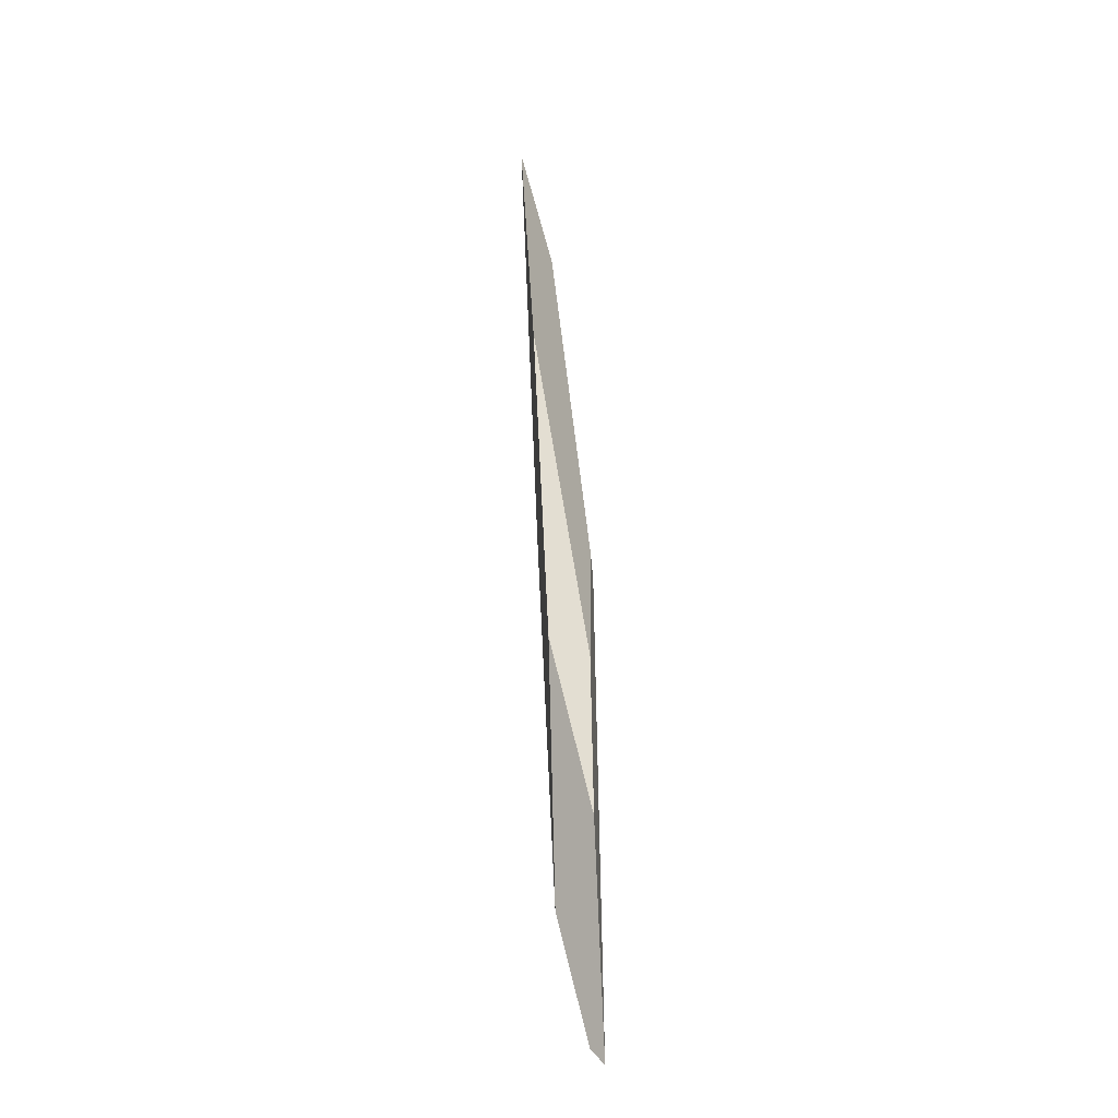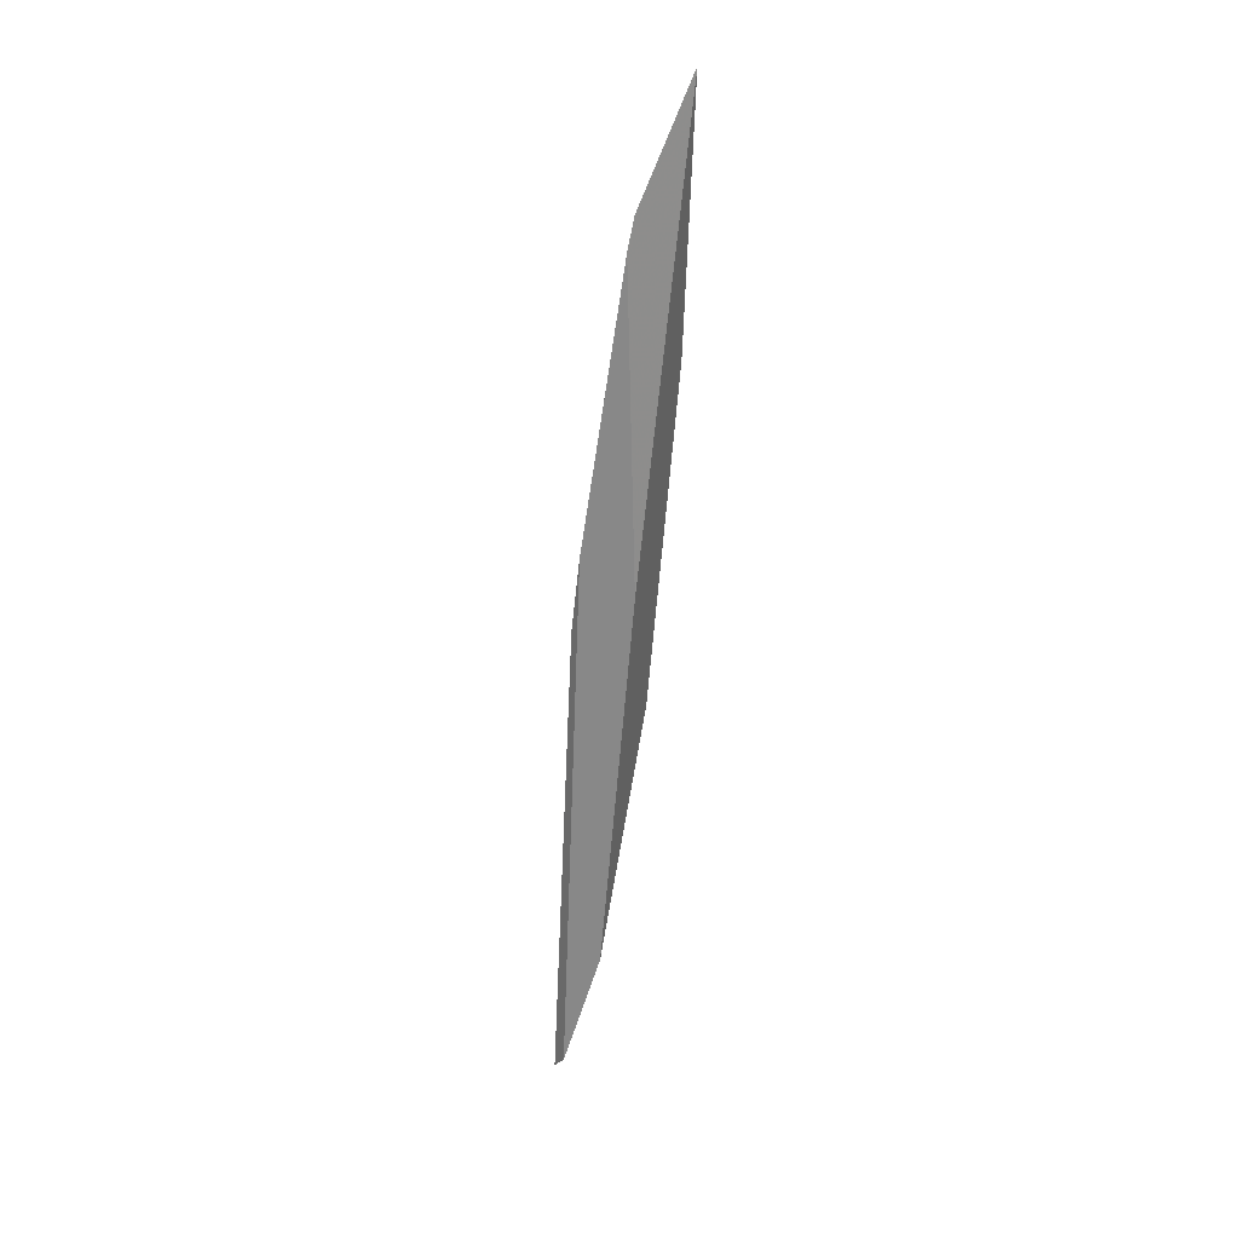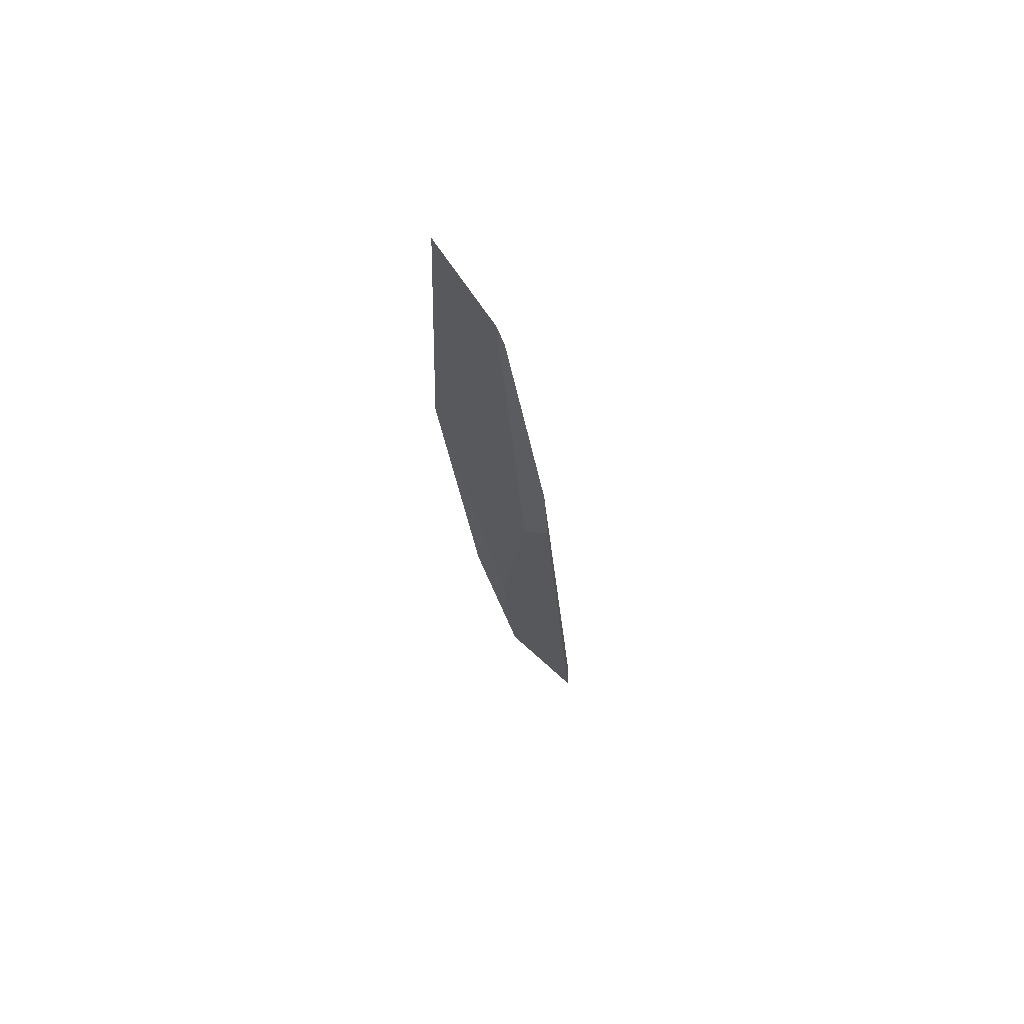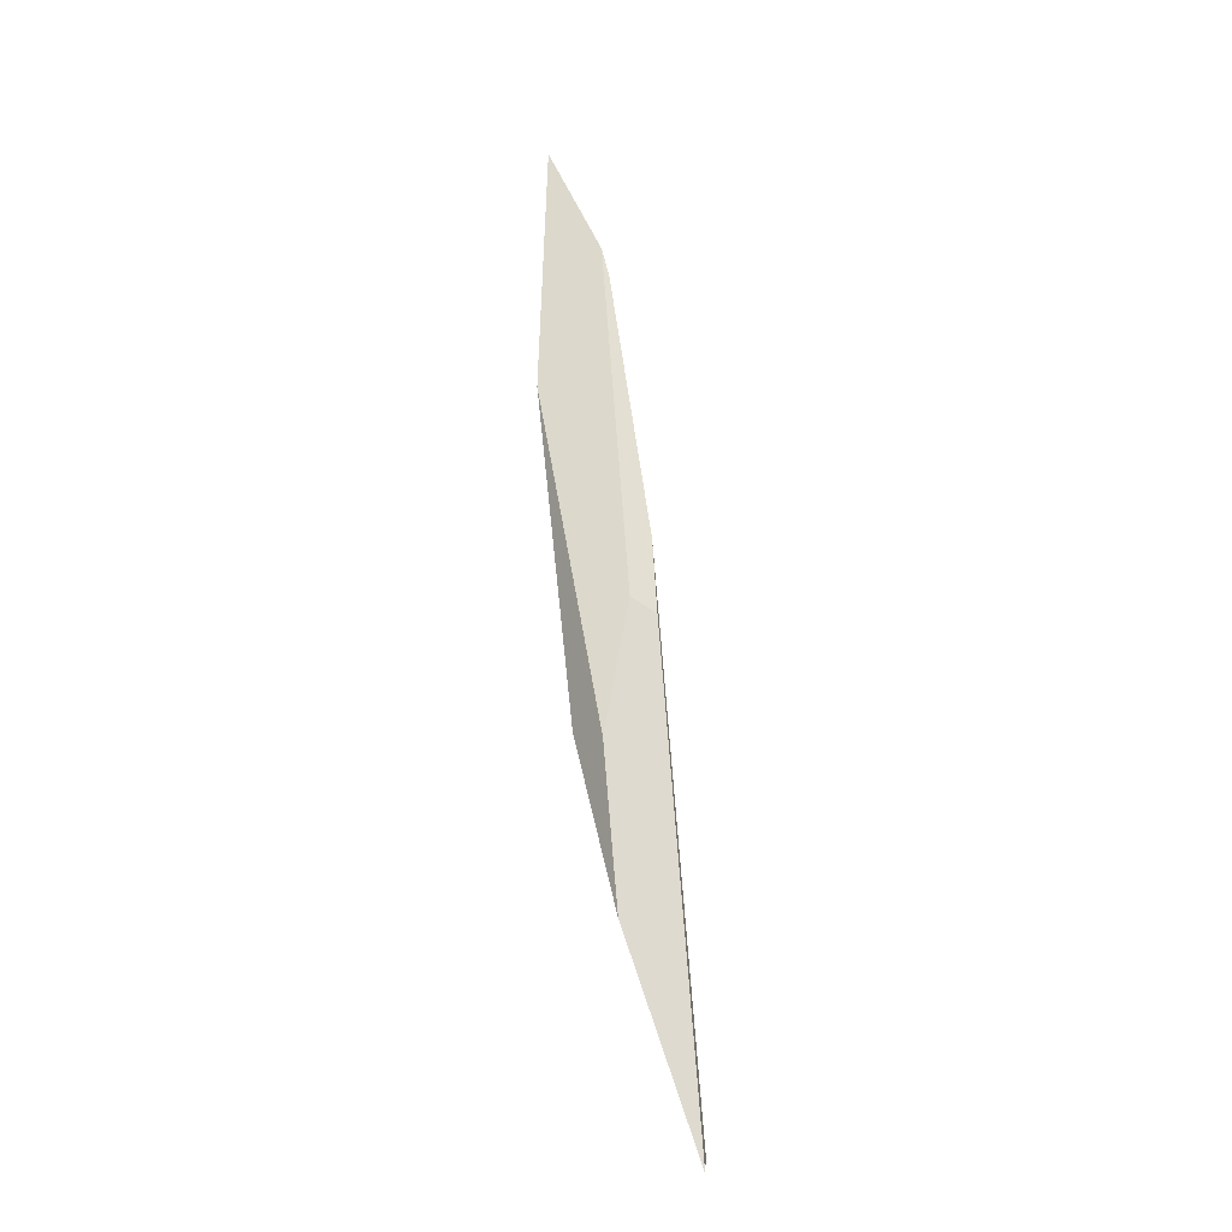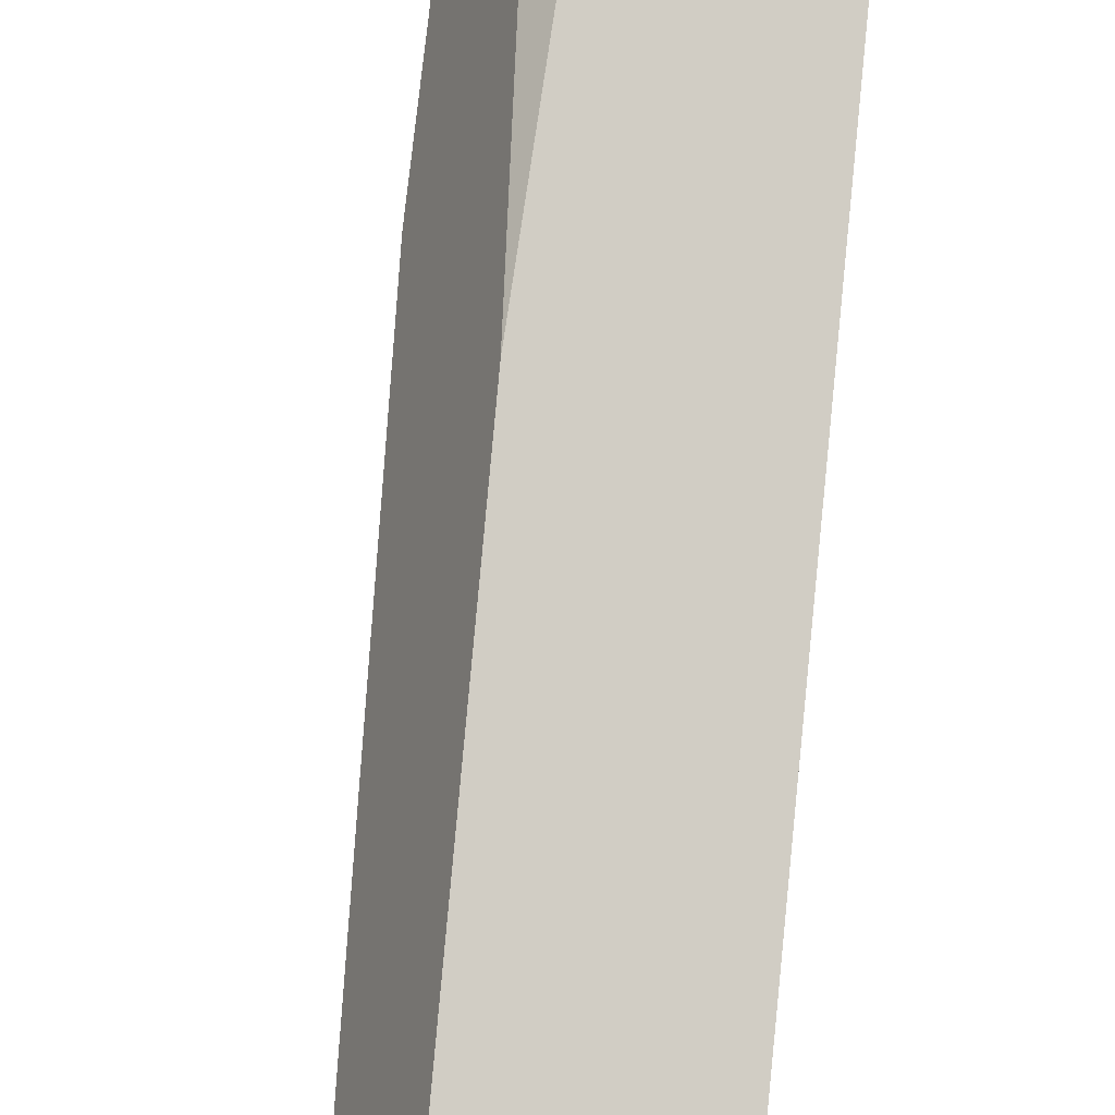
<metadata>
{"format":"obj","ext":"obj","renderer":"f3d","projection":"perspective","resolution":1024,"background":"white","views":[{"elev":-32.0,"azim":-81.7,"up":"+Z"},{"elev":30.1,"azim":124.1,"up":"+Z"},{"elev":64.1,"azim":-12.8,"up":"+Z"},{"elev":-19.0,"azim":-9.6,"up":"+Z"},{"elev":78.9,"azim":179.6,"up":"+Y"}]}
</metadata>
<code>
o WoodenBrokenPlanks_601
v 435.3 2.508 -121.3
v 436.7 0.8052 -128.8
v 436.5 -0.02698 -129.7
v 432.1 -0.1202 -117.1
v 430 2.14 -106.7
v 431.3 -0.09608 -107.5
v 428 2.826 -86.2
v 428.6 3.858 -70.44
v 433 3.295 -98.07
v 432 2.074 -79.21
v 434.1 0.5154 -95.94
v 434.3 0.05692 -100.5
v 432.8 0.004816 -99.55
v 431.5 2.223 -77.41
f 1 2 3 4
f 1 4 5
f 5 4 6 7
f 2 1 9 10
f 2 10 11
f 2 11 12 3
f 13 12 11 10
f 13 10 14
f 12 13 6 4
f 12 4 3
f 7 6 13 14
f 7 14 8
f 10 9 8 14
f 1 5 7 8
f 1 8 9

</code>
